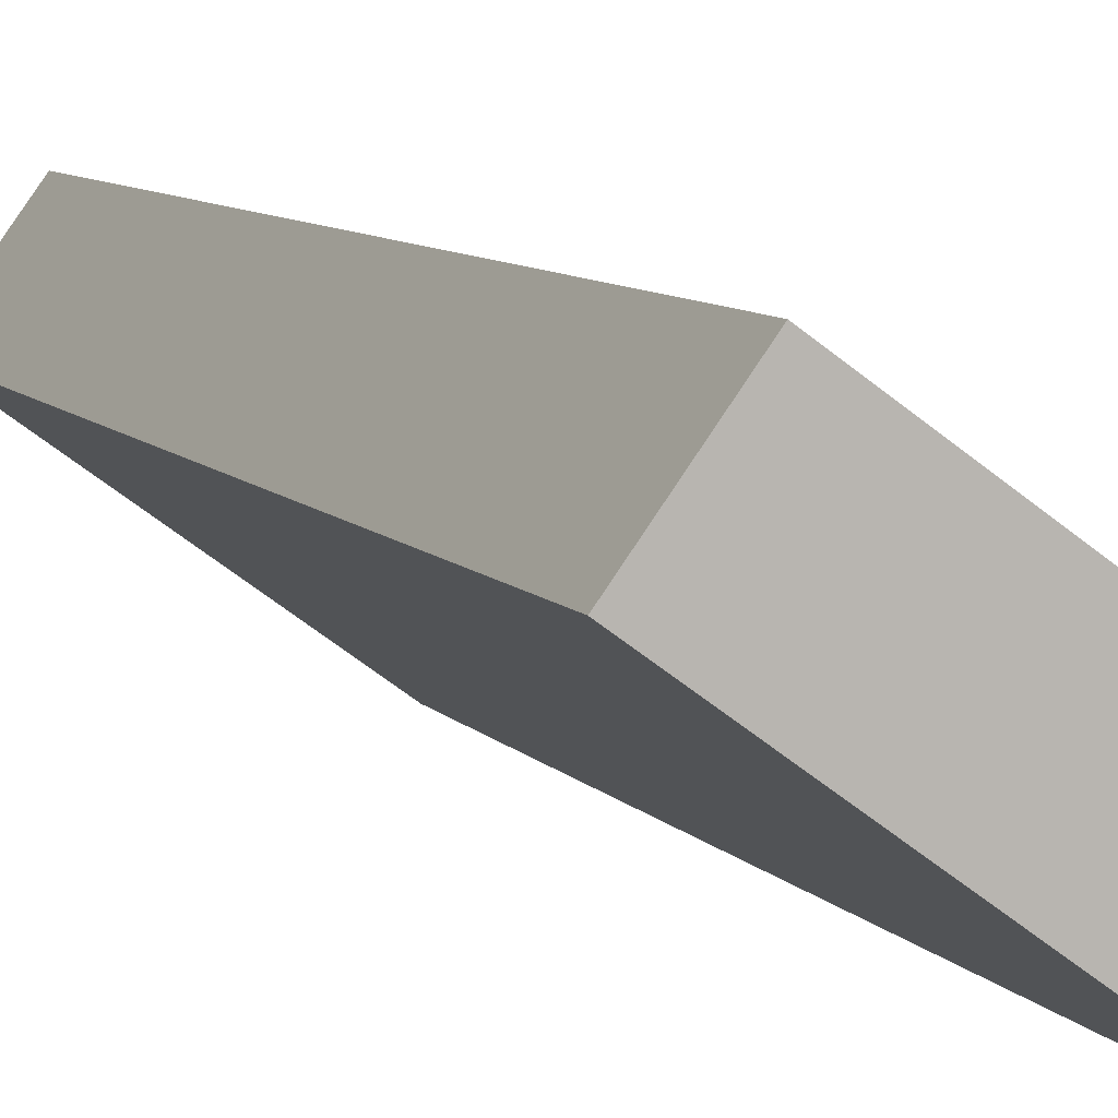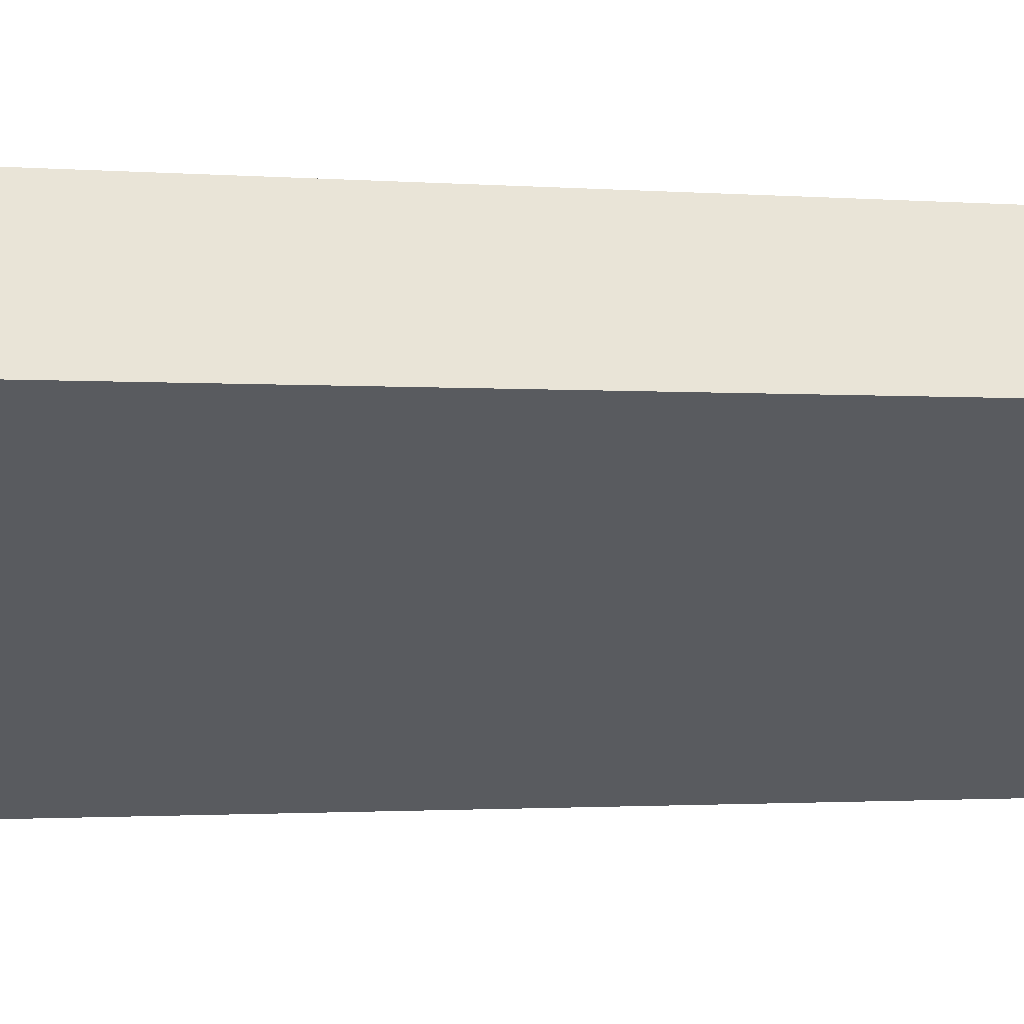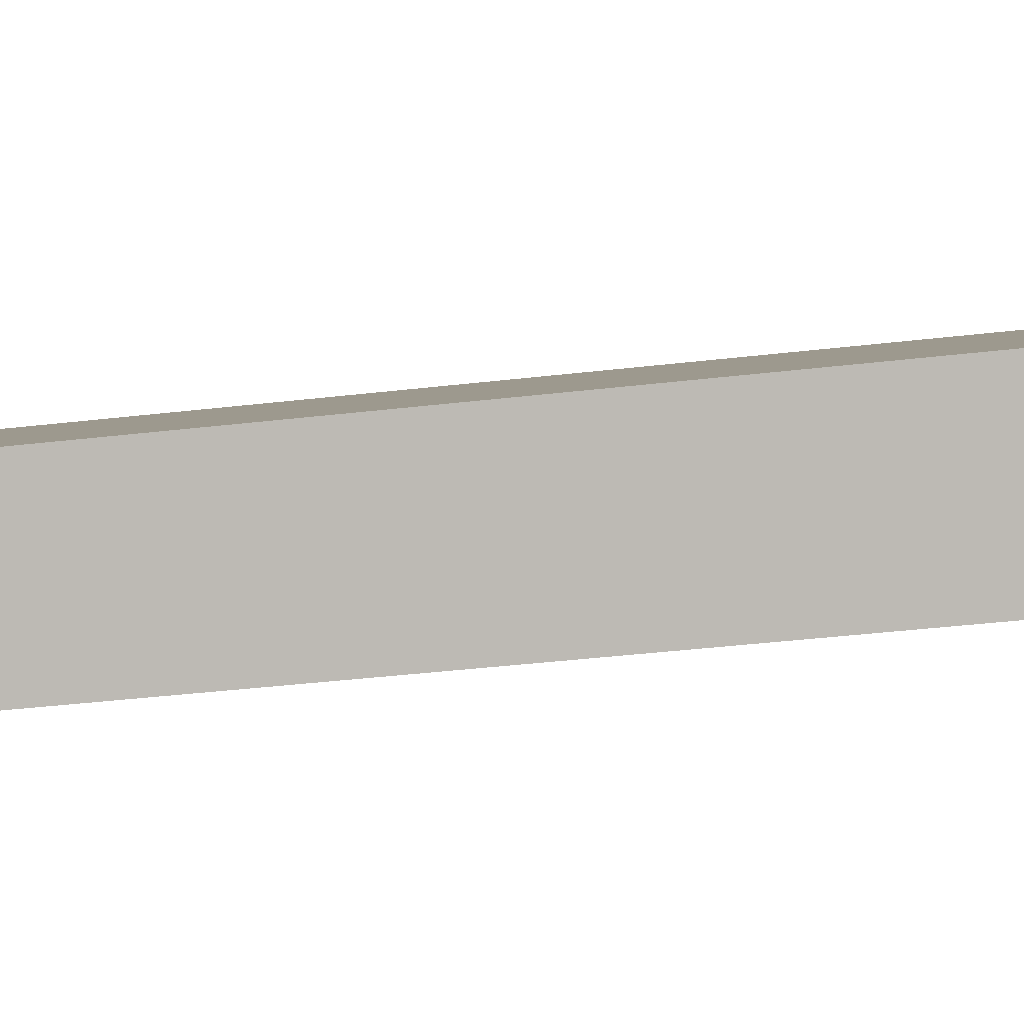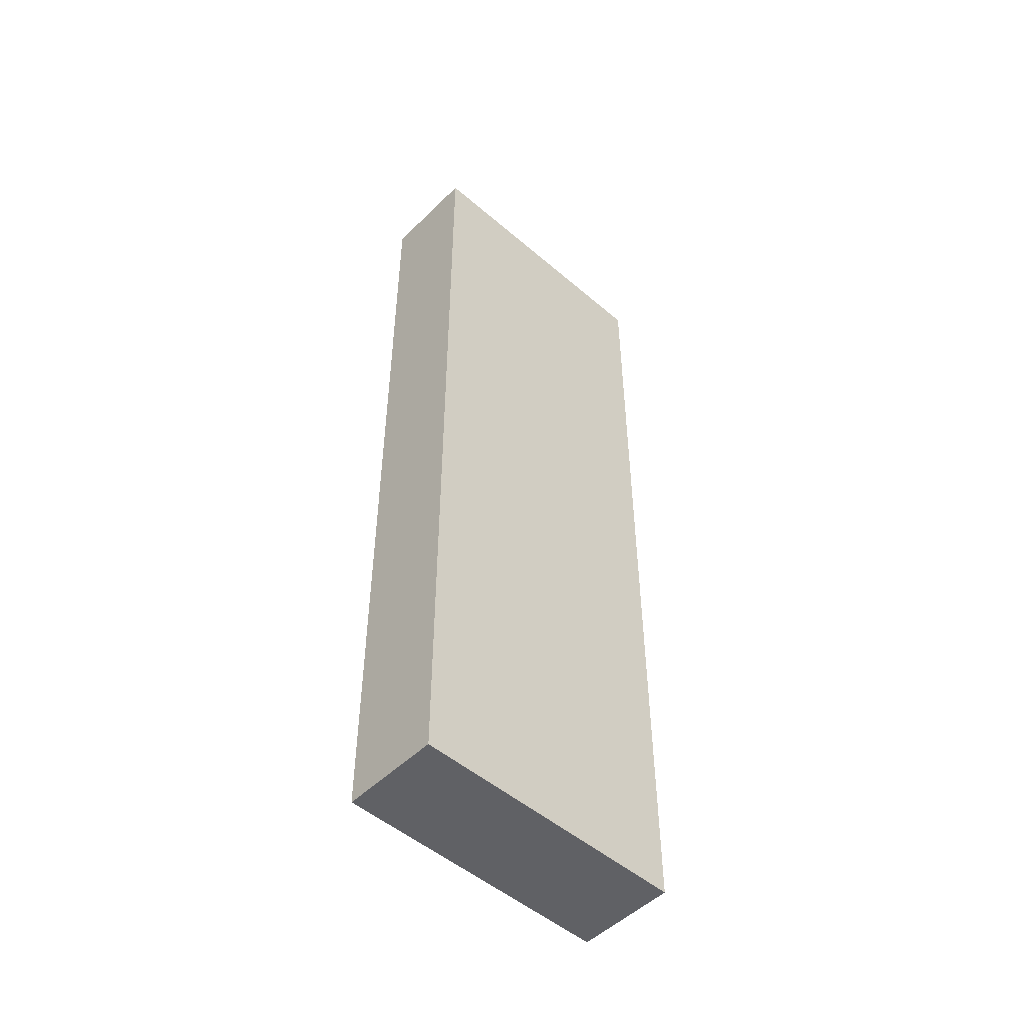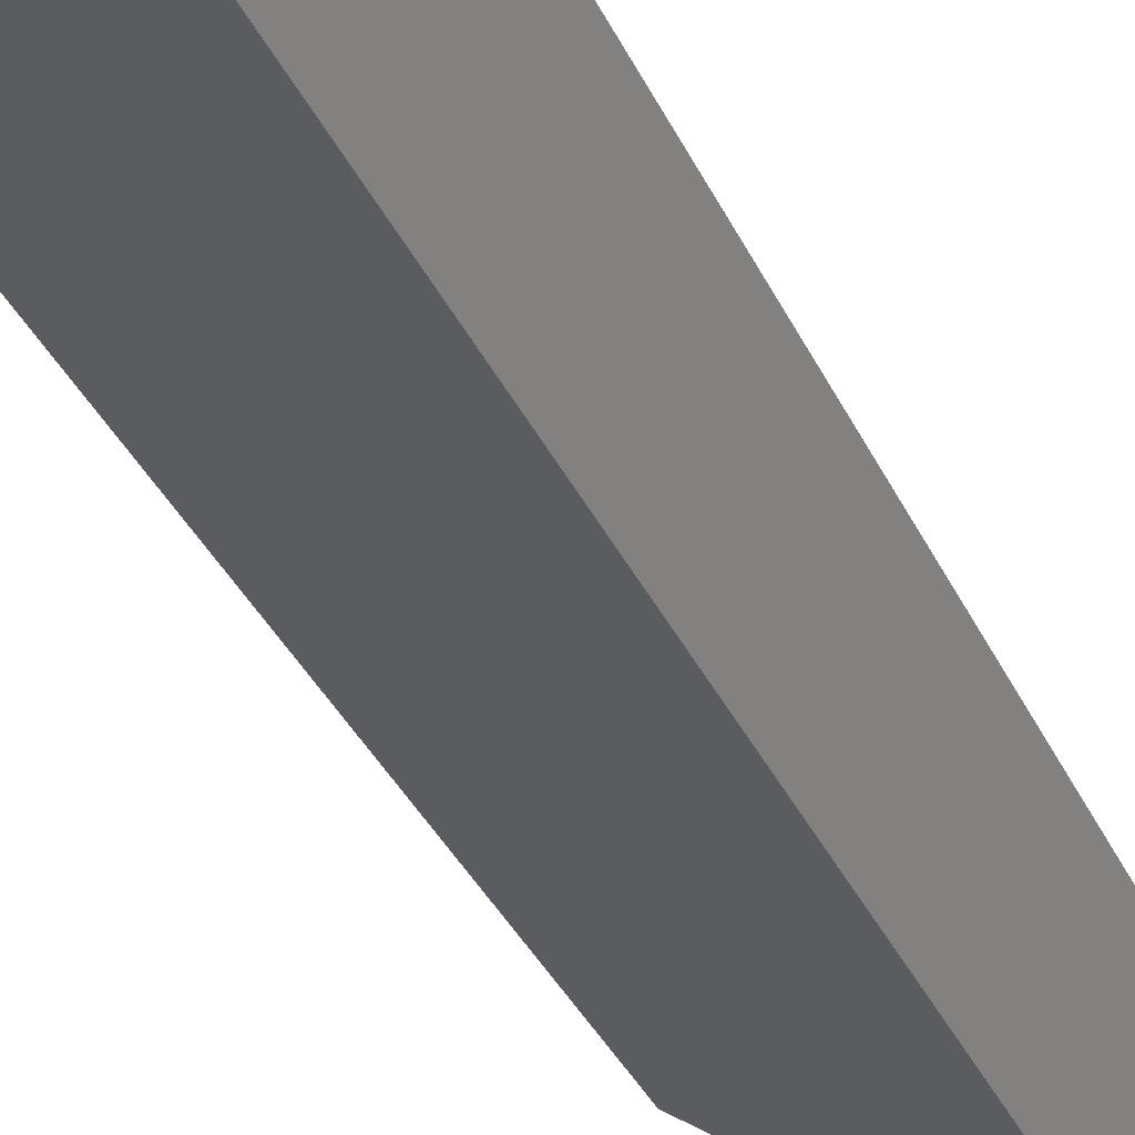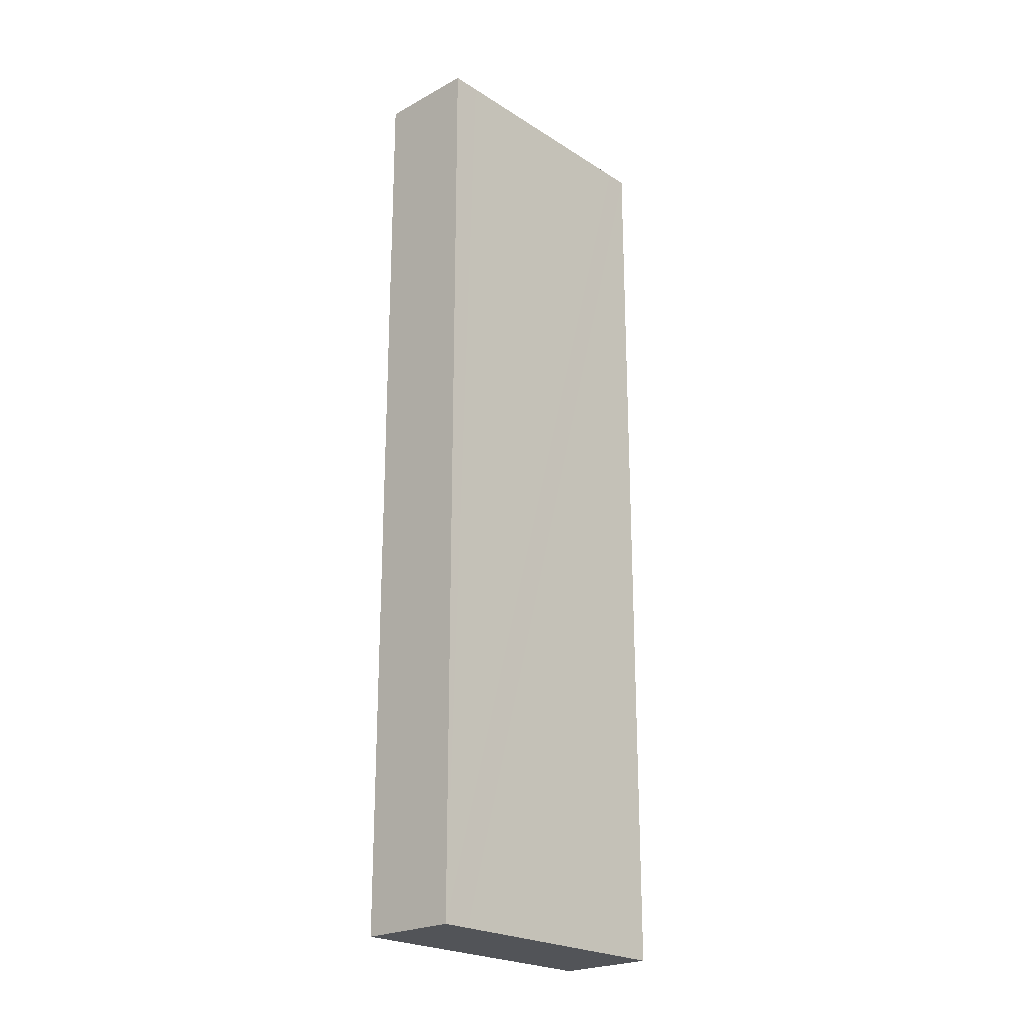
<metadata>
{"format":"obj","ext":"obj","renderer":"f3d","projection":"perspective","resolution":1024,"background":"white","views":[{"elev":6.9,"azim":161.8,"up":"+Z"},{"elev":-0.9,"azim":66.0,"up":"+Z"},{"elev":-32.6,"azim":-80.2,"up":"+Z"},{"elev":-50.4,"azim":100.9,"up":"+Y"},{"elev":-34.6,"azim":-158.0,"up":"+Z"},{"elev":-23.0,"azim":96.9,"up":"+Y"}]}
</metadata>
<code>
v  0 9.772 5.984e-16
v  0.803 9.772 -0.713
v  0.615 9.772 -0.849
v  2.79 9.772 0.728
v  2.421 9.772 1.754
v  3.036 9.772 0.906
v  0.615 5.199e-17 -0.849
v  0 0 0
v  2.421 -1.074e-16 1.754
v  3.036 -5.548e-17 0.906
v  2.79 -4.458e-17 0.728
v  0.803 4.366e-17 -0.713
g defaultobject
f 1 2 3
f 2 1 4
f 4 1 5
f 4 5 6
f 7 1 3
f 1 7 8
f 8 5 1
f 5 8 9
f 9 6 5
f 6 9 10
f 10 4 6
f 4 10 2
f 2 10 3
f 3 10 11
f 3 11 7
f 7 11 12
f 7 9 8
f 9 7 11
f 9 11 10
f 11 7 12

</code>
